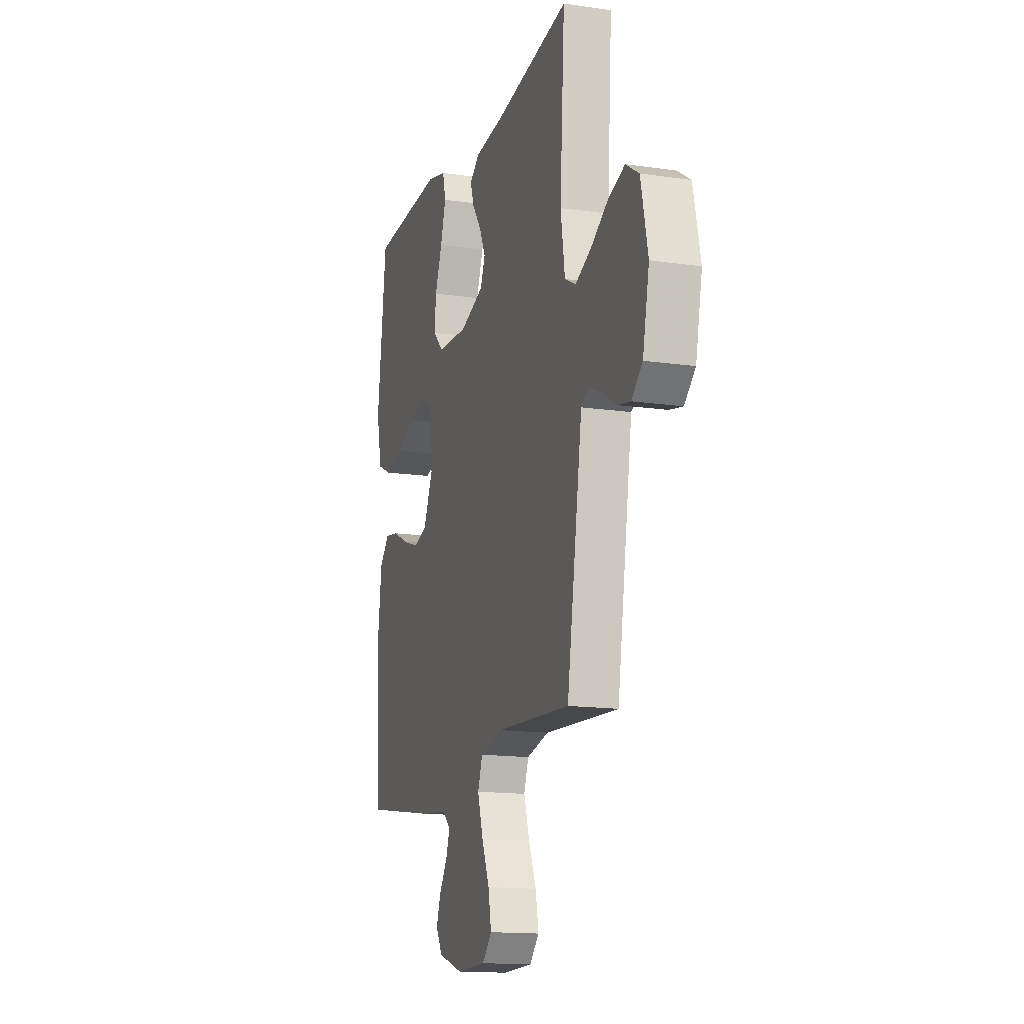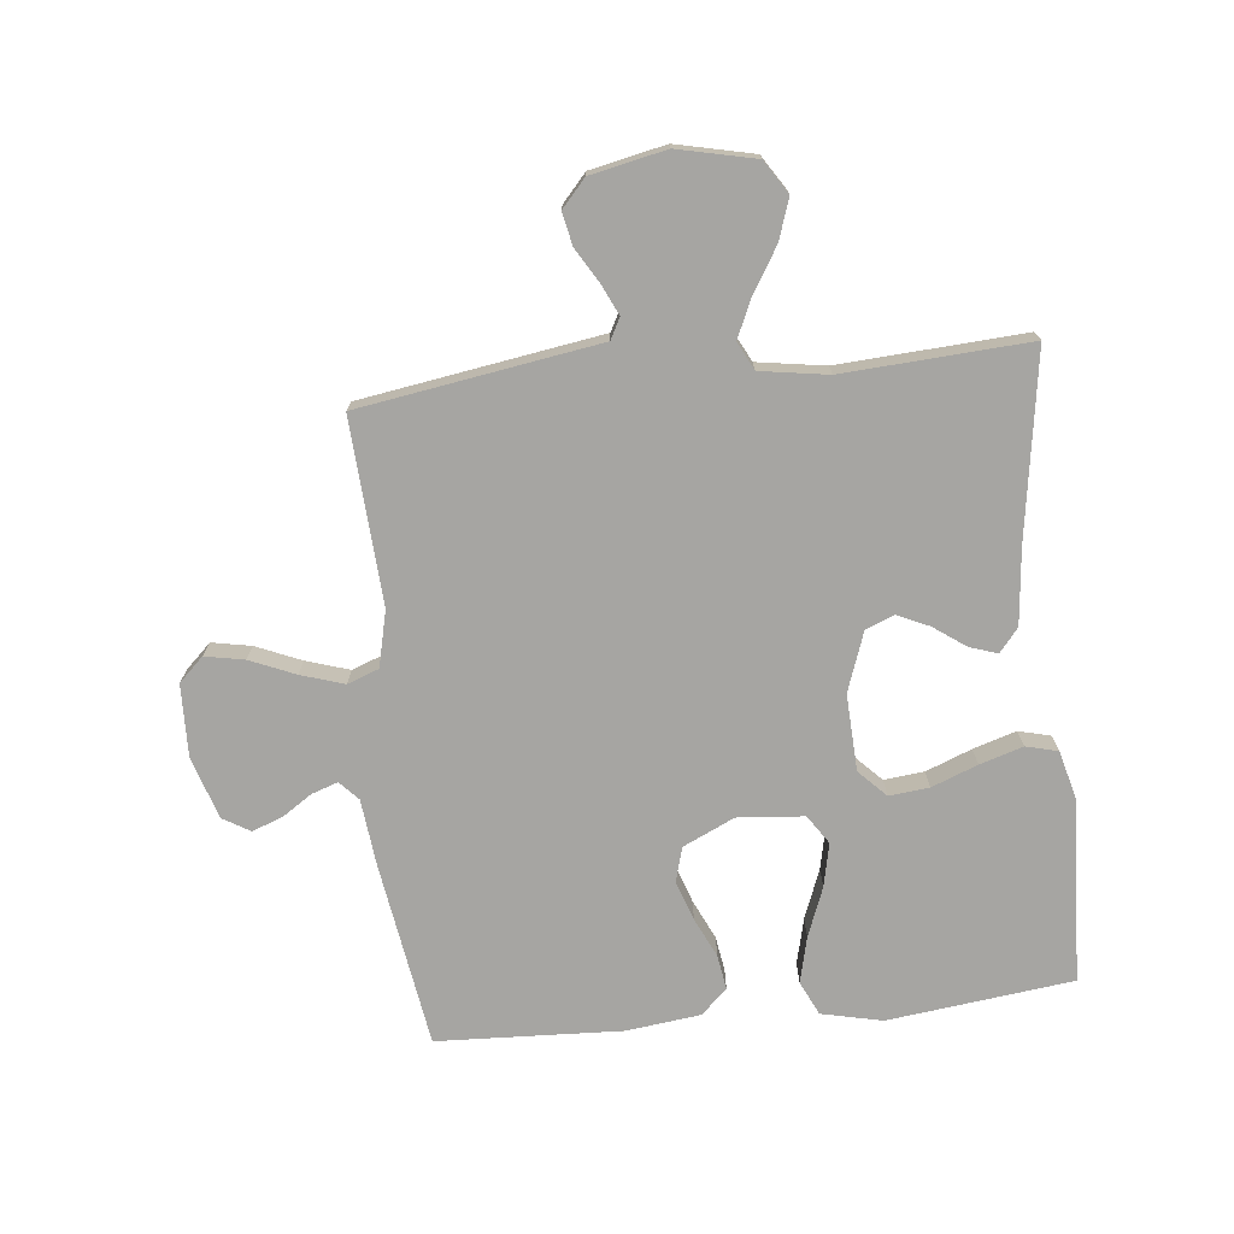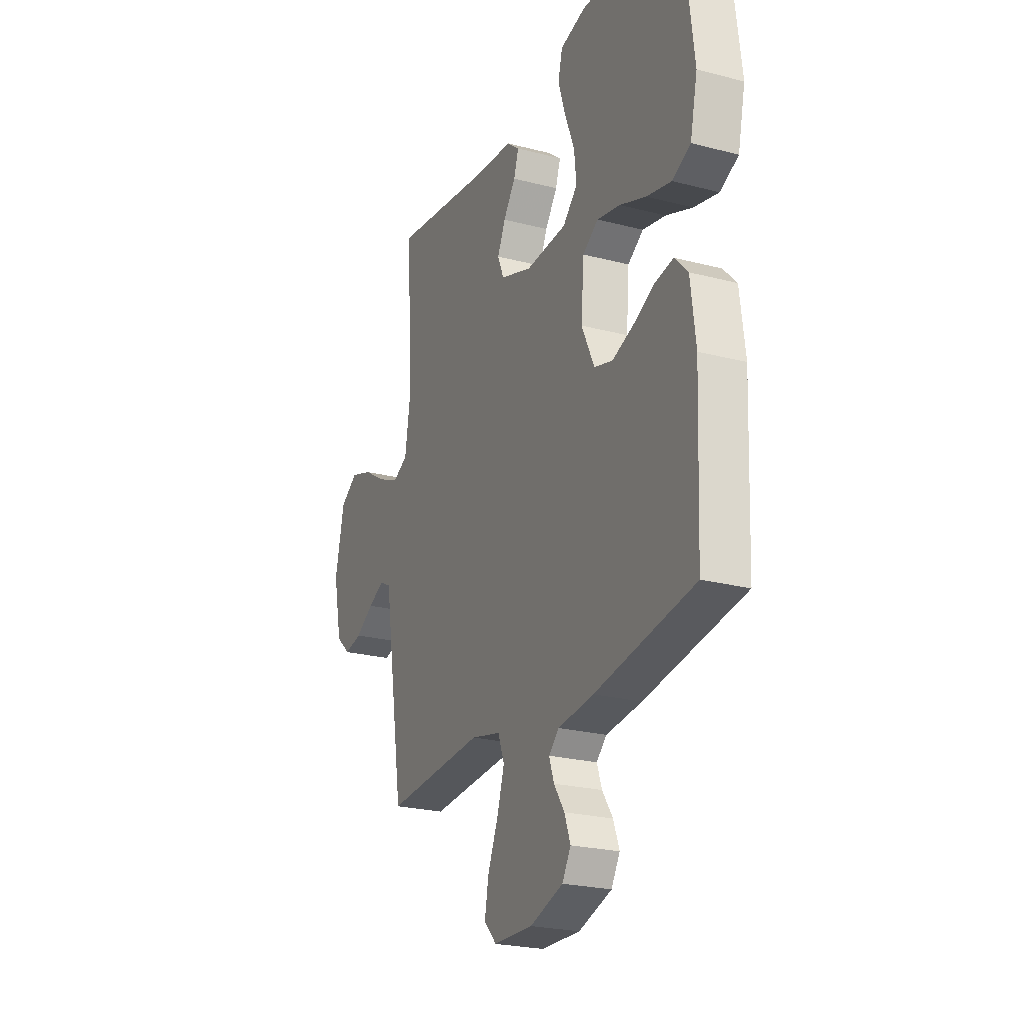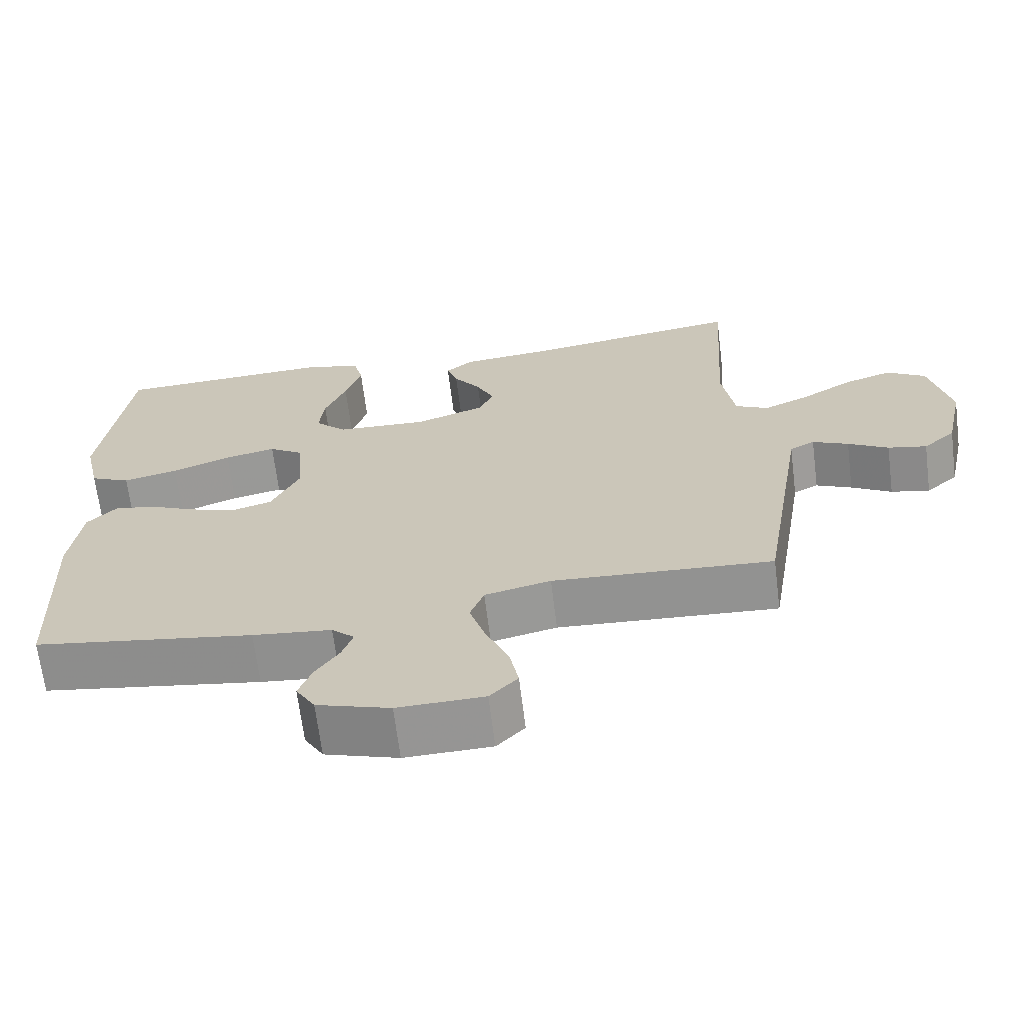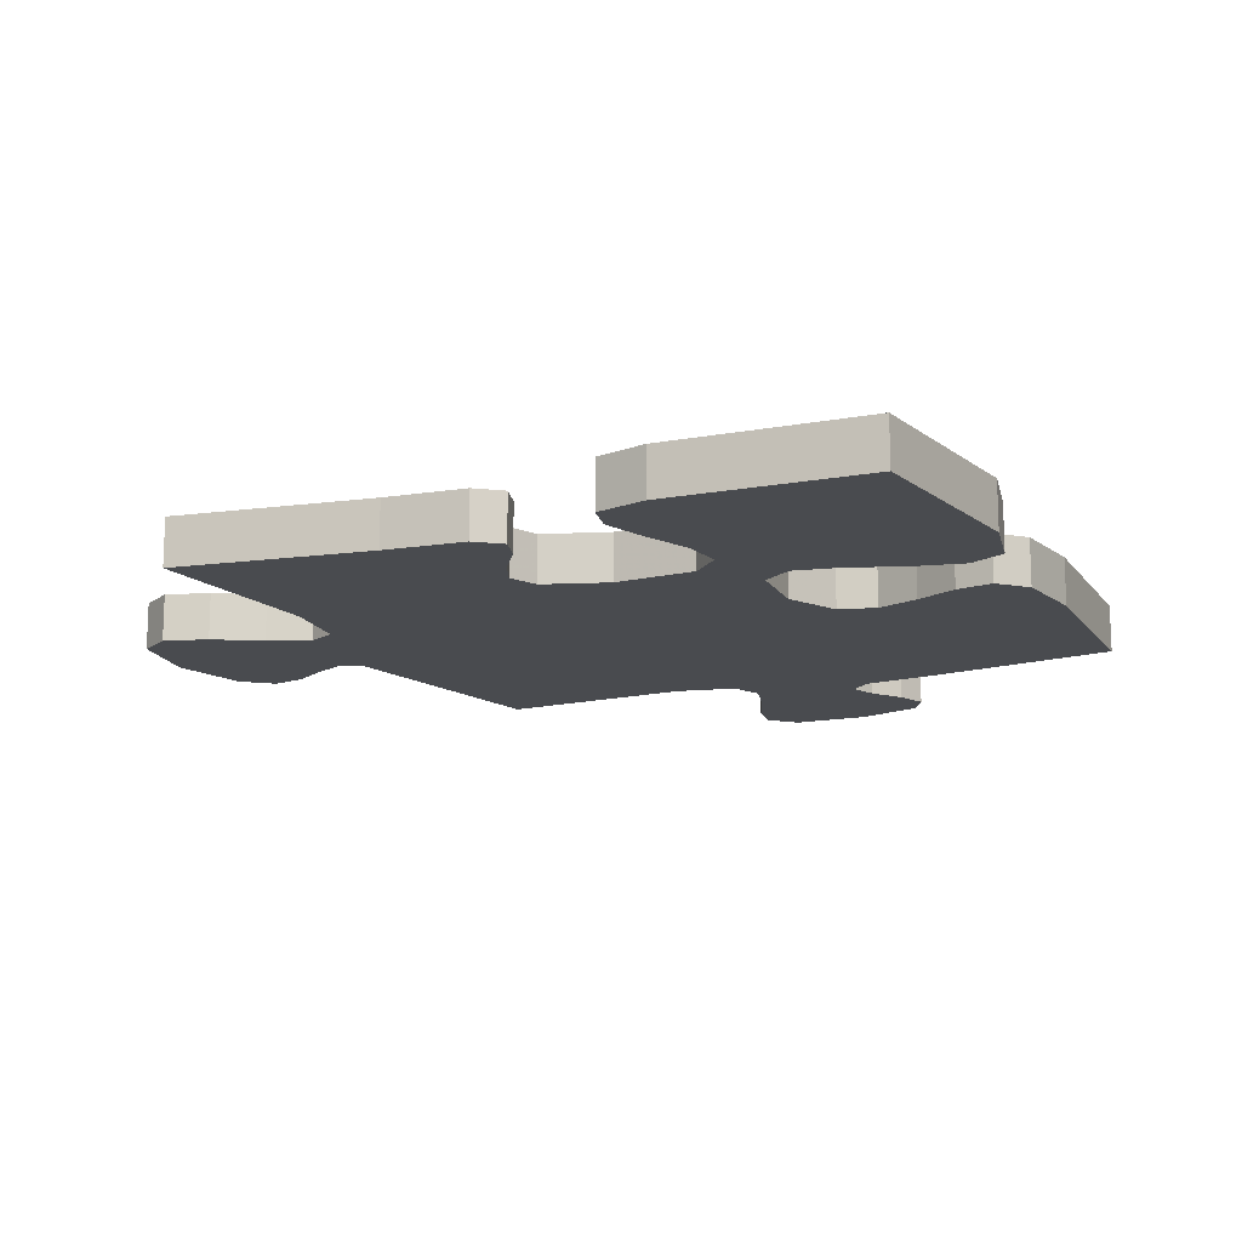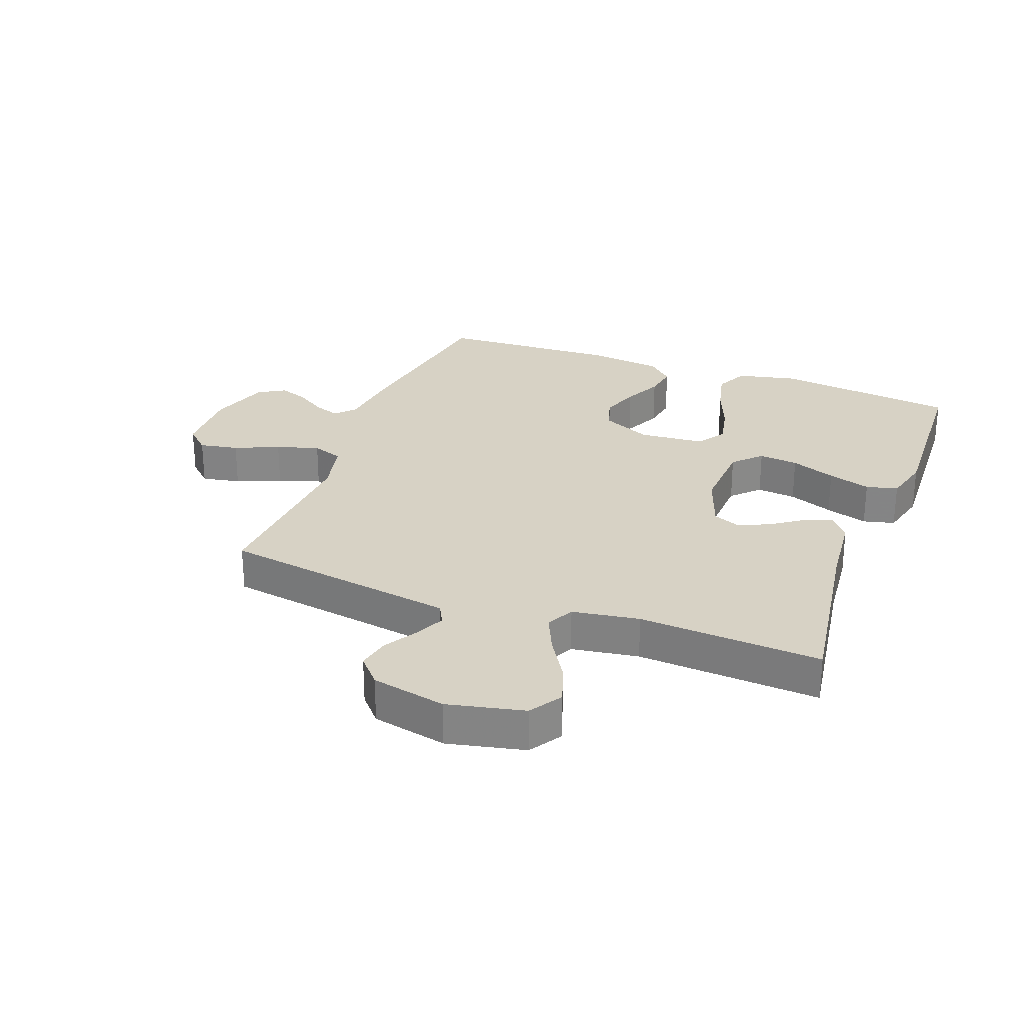
<metadata>
{"format":"obj","ext":"obj","renderer":"f3d","projection":"perspective","resolution":1024,"background":"white","views":[{"elev":-14.9,"azim":-107.3,"up":"+Z"},{"elev":-73.6,"azim":-84.1,"up":"+Y"},{"elev":-23.8,"azim":66.5,"up":"+Z"},{"elev":-67.1,"azim":-172.9,"up":"+Z"},{"elev":-13.8,"azim":25.2,"up":"+Y"},{"elev":27.4,"azim":-69.4,"up":"+Y"}]}
</metadata>
<code>
v -0.5 0.07 -0.5
v -0.548 0.07 -0.2
v -0.562 0.07 -0.112
v -0.596 0.07 -0.094
v -0.645 0.07 -0.117
v -0.7 0.07 -0.15
v -0.753 0.07 -0.161
v -0.797 0.07 -0.122
v -0.823 0.07 0
v -0.795 0.07 0.126
v -0.742 0.07 0.16
v -0.676 0.07 0.138
v -0.606 0.07 0.095
v -0.543 0.07 0.067
v -0.498 0.07 0.09
v -0.481 0.07 0.2
v -0.5 0.07 0.5
v -0.2 0.07 0.455
v -0.077 0.07 0.443
v -0.039 0.07 0.412
v -0.054 0.07 0.367
v -0.091 0.07 0.315
v -0.115 0.07 0.263
v -0.096 0.07 0.217
v 0 0.07 0.183
v 0.124 0.07 0.189
v 0.168 0.07 0.232
v 0.161 0.07 0.297
v 0.132 0.07 0.371
v 0.11 0.07 0.441
v 0.123 0.07 0.493
v 0.2 0.07 0.513
v 0.5 0.07 0.5
v 0.537 0.07 0.2
v 0.515 0.07 0.101
v 0.46 0.07 0.075
v 0.385 0.07 0.093
v 0.305 0.07 0.124
v 0.235 0.07 0.139
v 0.188 0.07 0.108
v 0.179 0.07 0
v 0.218 0.07 -0.083
v 0.274 0.07 -0.099
v 0.338 0.07 -0.077
v 0.402 0.07 -0.047
v 0.458 0.07 -0.038
v 0.498 0.07 -0.08
v 0.513 0.07 -0.2
v 0.5 0.07 -0.5
v 0.2 0.07 -0.547
v 0.092 0.07 -0.559
v 0.061 0.07 -0.588
v 0.076 0.07 -0.631
v 0.108 0.07 -0.679
v 0.126 0.07 -0.728
v 0.1 0.07 -0.772
v 0 0.07 -0.804
v -0.118 0.07 -0.801
v -0.156 0.07 -0.761
v -0.144 0.07 -0.697
v -0.113 0.07 -0.624
v -0.091 0.07 -0.554
v -0.11 0.07 -0.503
v -0.2 0.07 -0.482
v -0.5 0 -0.5
v -0.548 0 -0.2
v -0.562 0 -0.112
v -0.596 0 -0.094
v -0.645 0 -0.117
v -0.7 0 -0.15
v -0.753 0 -0.161
v -0.797 0 -0.122
v -0.823 0 0
v -0.795 0 0.126
v -0.742 0 0.16
v -0.676 0 0.138
v -0.606 0 0.095
v -0.543 0 0.067
v -0.498 0 0.09
v -0.481 0 0.2
v -0.5 0 0.5
v -0.2 0 0.455
v -0.077 0 0.443
v -0.039 0 0.412
v -0.054 0 0.367
v -0.091 0 0.315
v -0.115 0 0.263
v -0.096 0 0.217
v 0 0 0.183
v 0.124 0 0.189
v 0.168 0 0.232
v 0.161 0 0.297
v 0.132 0 0.371
v 0.11 0 0.441
v 0.123 0 0.493
v 0.2 0 0.513
v 0.5 0 0.5
v 0.537 0 0.2
v 0.515 0 0.101
v 0.46 0 0.075
v 0.385 0 0.093
v 0.305 0 0.124
v 0.235 0 0.139
v 0.188 0 0.108
v 0.179 0 0
v 0.218 0 -0.083
v 0.274 0 -0.099
v 0.338 0 -0.077
v 0.402 0 -0.047
v 0.458 0 -0.038
v 0.498 0 -0.08
v 0.513 0 -0.2
v 0.5 0 -0.5
v 0.2 0 -0.547
v 0.092 0 -0.559
v 0.061 0 -0.588
v 0.076 0 -0.631
v 0.108 0 -0.679
v 0.126 0 -0.728
v 0.1 0 -0.772
v 0 0 -0.804
v -0.118 0 -0.801
v -0.156 0 -0.761
v -0.144 0 -0.697
v -0.113 0 -0.624
v -0.091 0 -0.554
v -0.11 0 -0.503
v -0.2 0 -0.482
f 59 60 61
f 58 59 61
f 57 58 61
f 56 57 61
f 55 56 61
f 54 55 61
f 53 54 61
f 52 53 61 62
f 51 52 62 63
f 50 51 63
f 49 50 63
f 48 49 63
f 47 48 63
f 46 47 63
f 45 46 63
f 44 45 63
f 36 37 38
f 35 36 38
f 34 35 38
f 33 34 38
f 32 33 38
f 31 32 38
f 30 31 38
f 29 30 38
f 28 29 38
f 27 28 38 39
f 26 27 39 40
f 20 21 22
f 19 20 22
f 18 19 22
f 18 22 23
f 17 18 23
f 16 17 23
f 15 16 23 24
f 11 12 13
f 10 11 13
f 9 10 13
f 8 9 13
f 7 8 13
f 6 7 13
f 5 6 13
f 4 5 13 14
f 15 24 25
f 14 15 25
f 4 14 25
f 3 4 25
f 43 44 63 64
f 1 2 3
f 64 1 3
f 43 64 3
f 42 43 3
f 41 42 3 25
f 25 26 40 41
f 125 124 123
f 125 123 122
f 125 122 121
f 125 121 120
f 125 120 119
f 125 119 118
f 125 118 117
f 126 125 117 116
f 127 126 116 115
f 127 115 114
f 127 114 113
f 127 113 112
f 127 112 111
f 127 111 110
f 127 110 109
f 127 109 108
f 102 101 100
f 102 100 99
f 102 99 98
f 102 98 97
f 102 97 96
f 102 96 95
f 102 95 94
f 102 94 93
f 102 93 92
f 103 102 92 91
f 104 103 91 90
f 86 85 84
f 86 84 83
f 86 83 82
f 87 86 82
f 87 82 81
f 87 81 80
f 88 87 80 79
f 77 76 75
f 77 75 74
f 77 74 73
f 77 73 72
f 77 72 71
f 77 71 70
f 77 70 69
f 78 77 69 68
f 89 88 79
f 89 79 78
f 89 78 68
f 89 68 67
f 128 127 108 107
f 67 66 65
f 67 65 128
f 67 128 107
f 67 107 106
f 89 67 106 105
f 105 104 90 89
f 1 65 66 2
f 2 66 67 3
f 3 67 68 4
f 4 68 69 5
f 5 69 70 6
f 6 70 71 7
f 7 71 72 8
f 8 72 73 9
f 9 73 74 10
f 10 74 75 11
f 11 75 76 12
f 12 76 77 13
f 13 77 78 14
f 14 78 79 15
f 15 79 80 16
f 16 80 81 17
f 17 81 82 18
f 18 82 83 19
f 19 83 84 20
f 20 84 85 21
f 21 85 86 22
f 22 86 87 23
f 23 87 88 24
f 24 88 89 25
f 25 89 90 26
f 26 90 91 27
f 27 91 92 28
f 28 92 93 29
f 29 93 94 30
f 30 94 95 31
f 31 95 96 32
f 32 96 97 33
f 33 97 98 34
f 34 98 99 35
f 35 99 100 36
f 36 100 101 37
f 37 101 102 38
f 38 102 103 39
f 39 103 104 40
f 40 104 105 41
f 41 105 106 42
f 42 106 107 43
f 43 107 108 44
f 44 108 109 45
f 45 109 110 46
f 46 110 111 47
f 47 111 112 48
f 48 112 113 49
f 49 113 114 50
f 50 114 115 51
f 51 115 116 52
f 52 116 117 53
f 53 117 118 54
f 54 118 119 55
f 55 119 120 56
f 56 120 121 57
f 57 121 122 58
f 58 122 123 59
f 59 123 124 60
f 60 124 125 61
f 61 125 126 62
f 62 126 127 63
f 63 127 128 64
f 64 128 65 1

</code>
